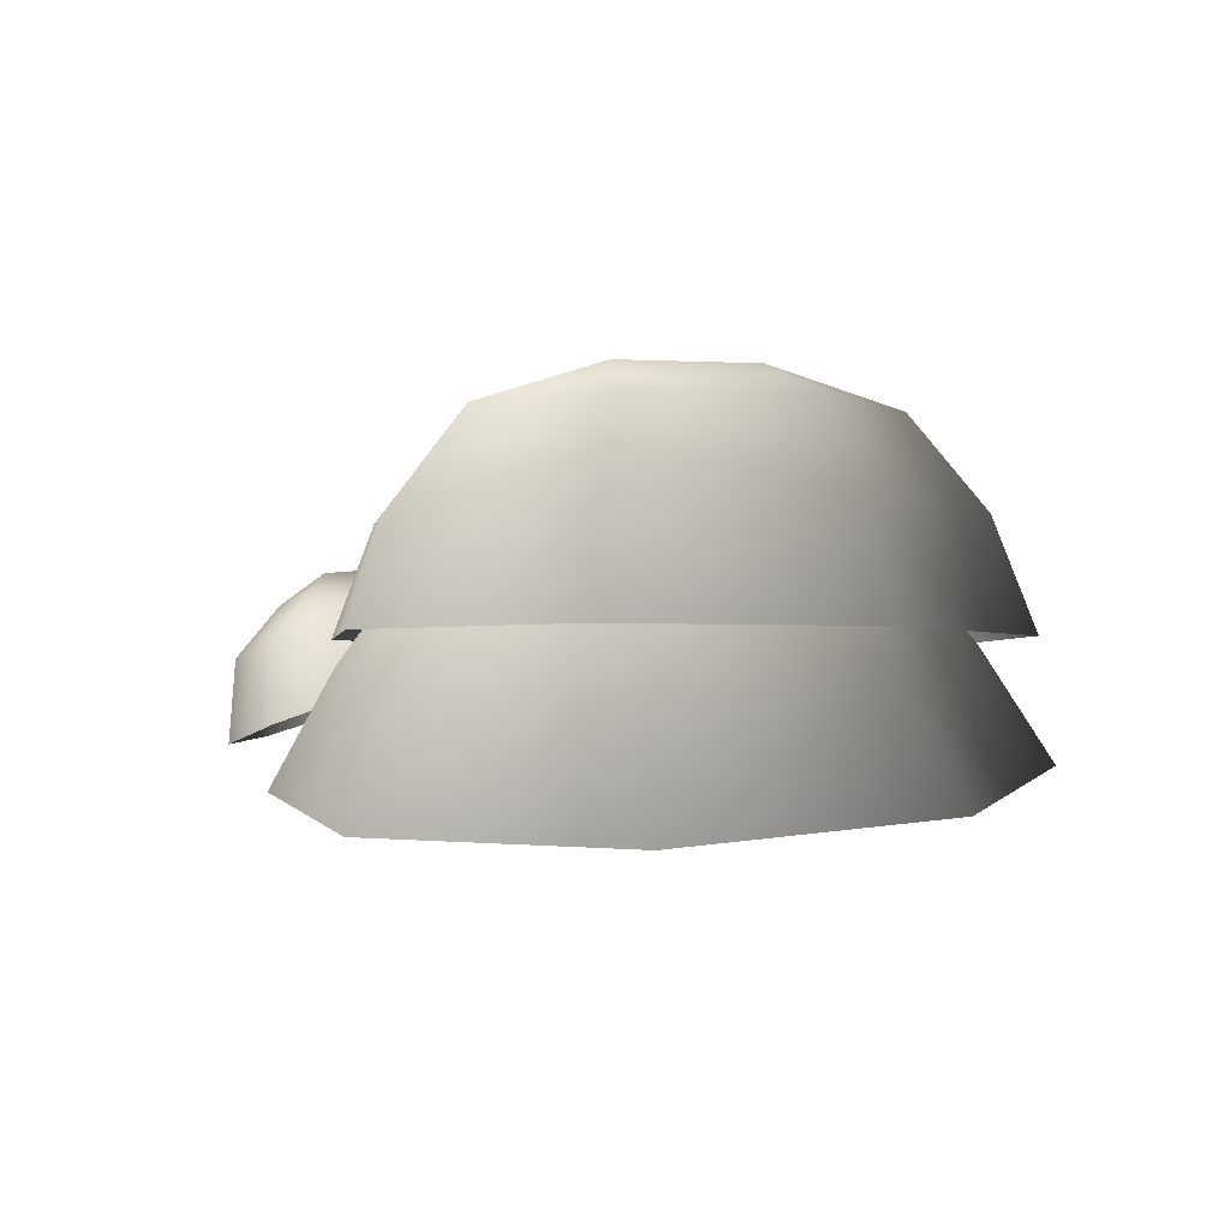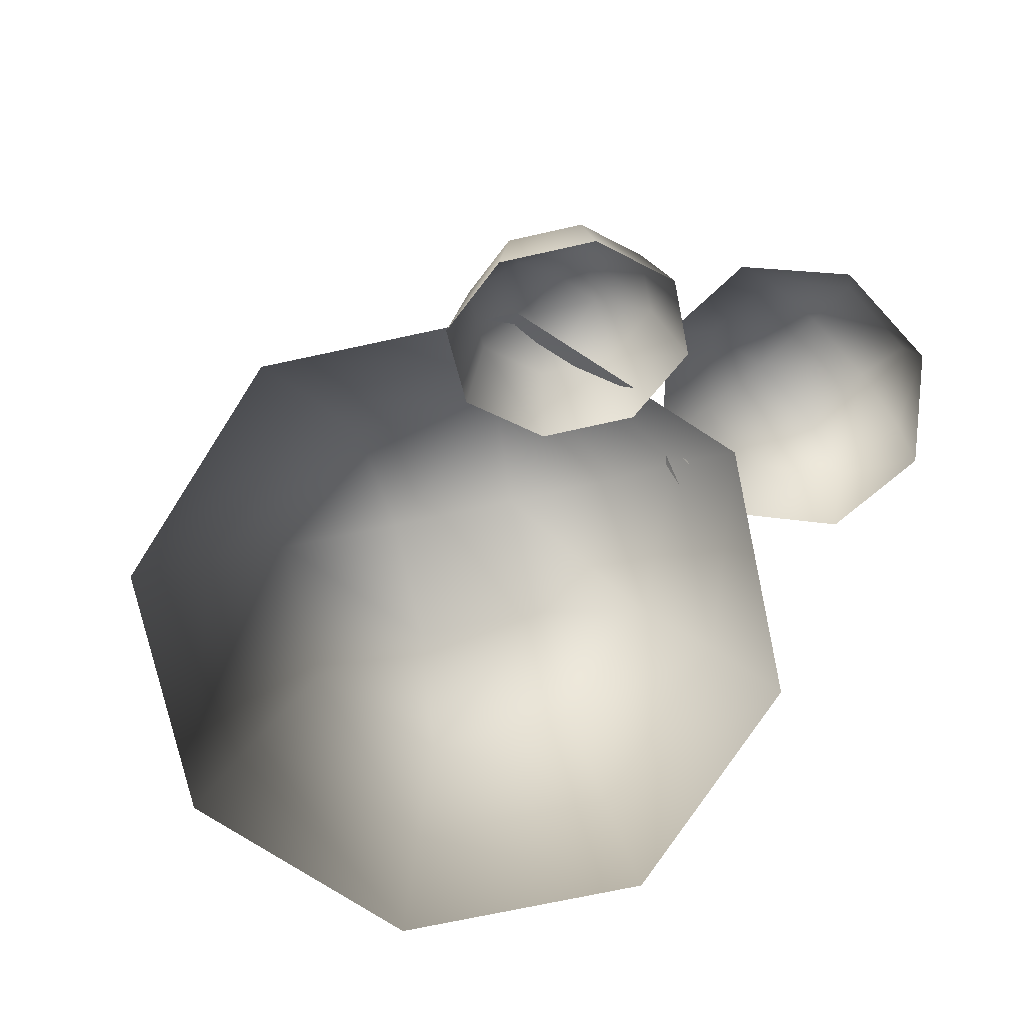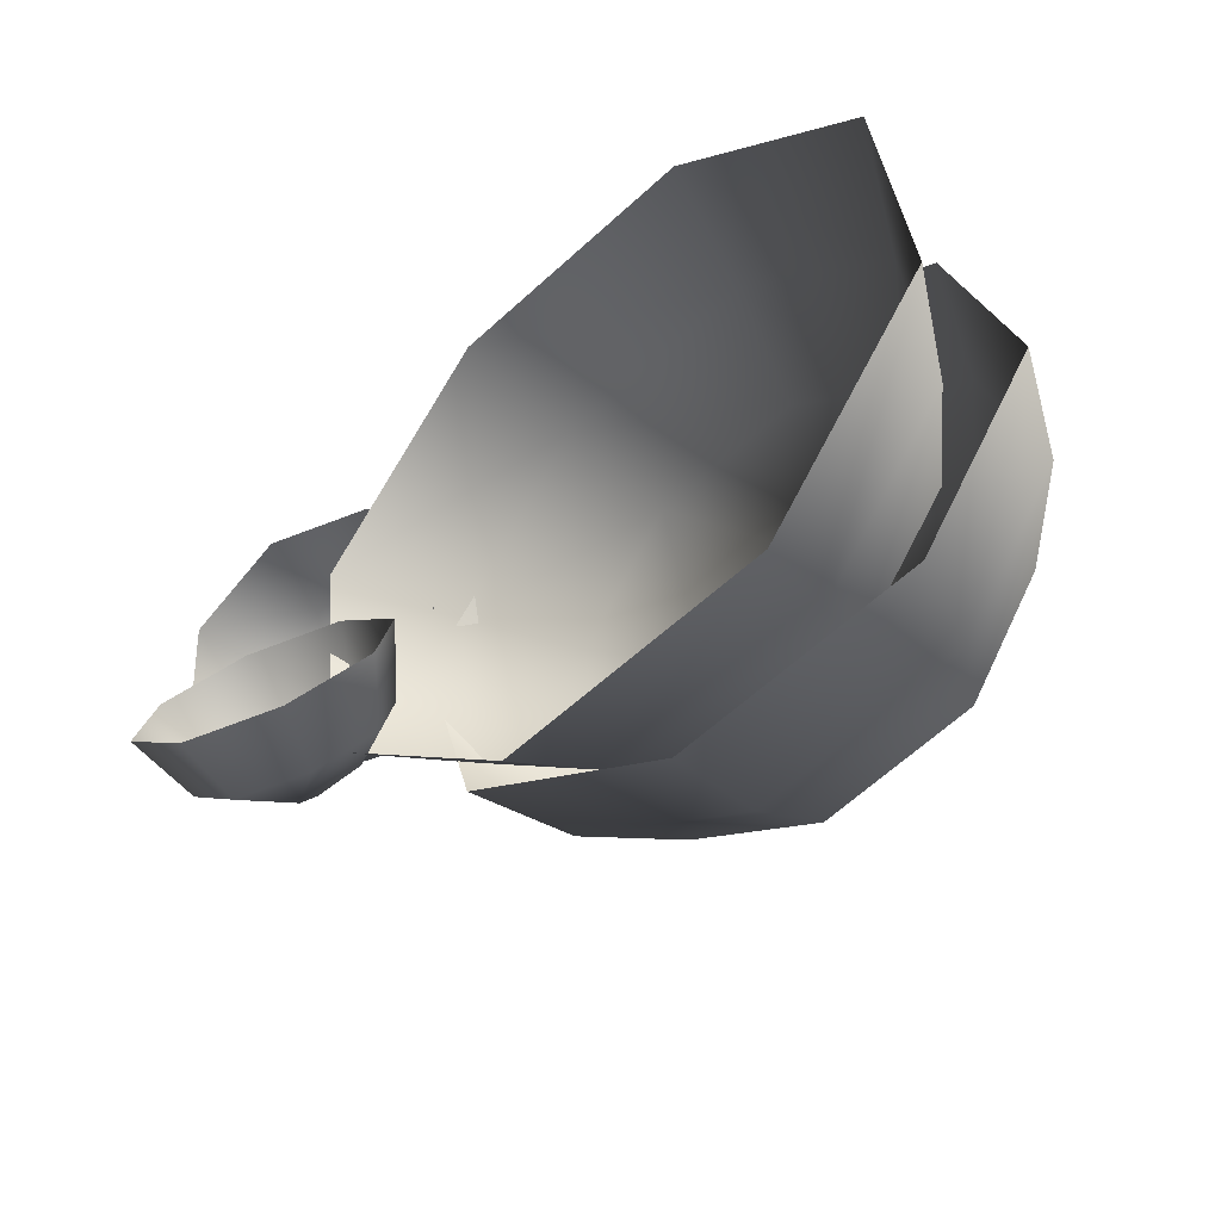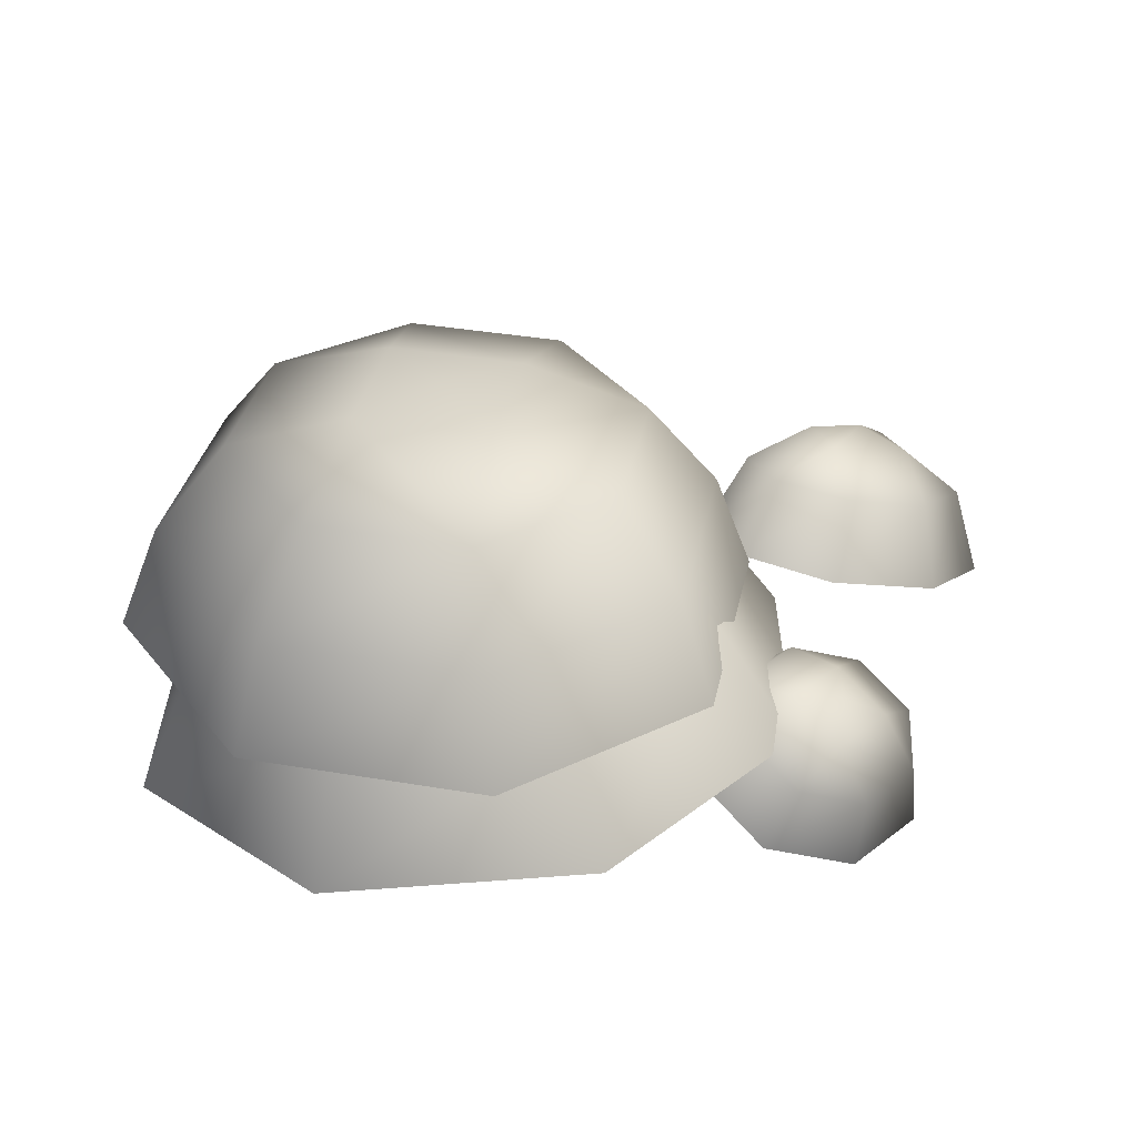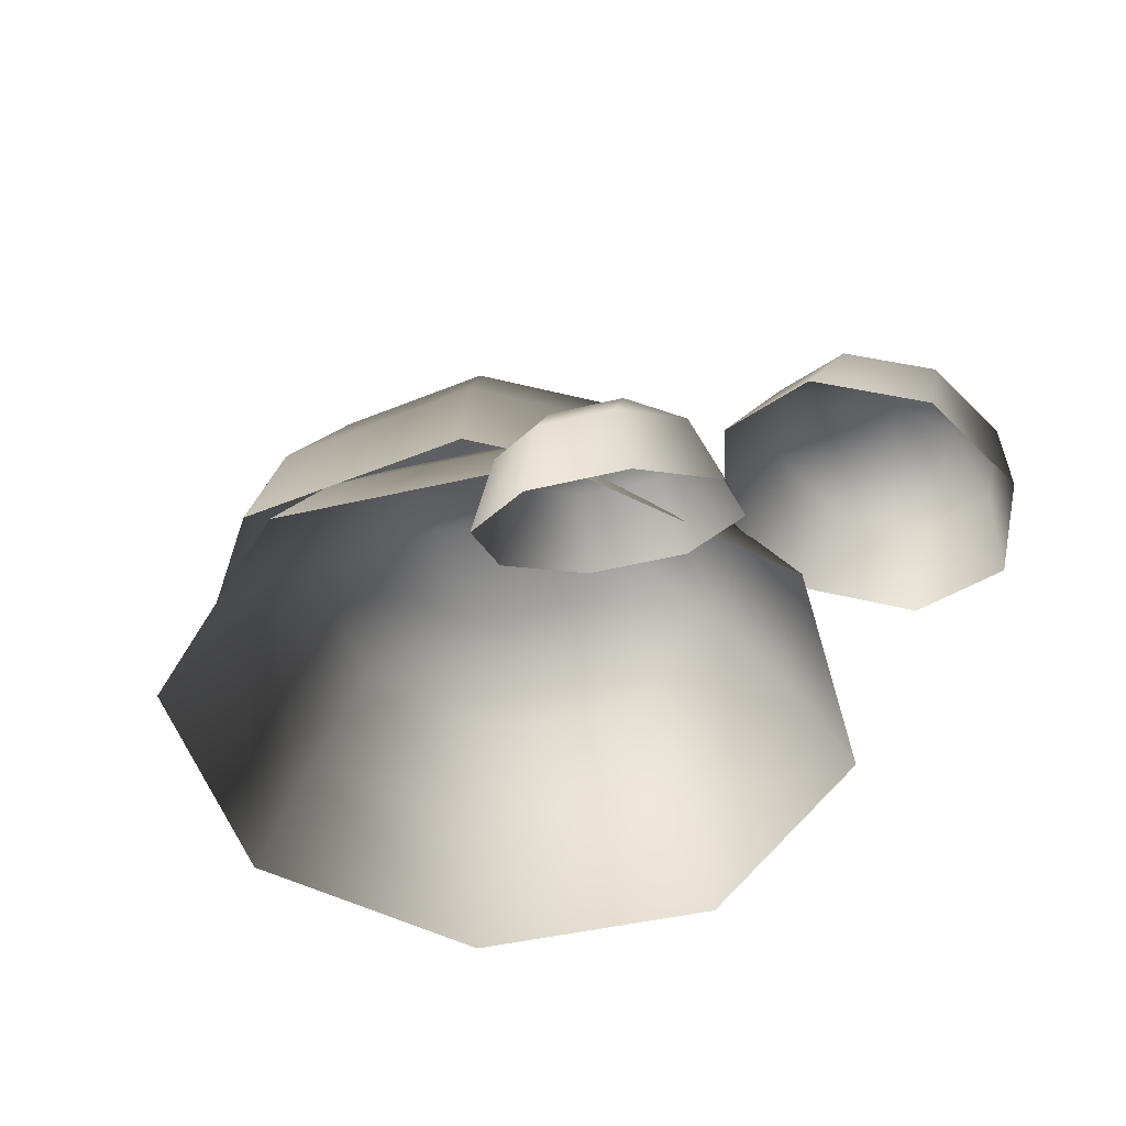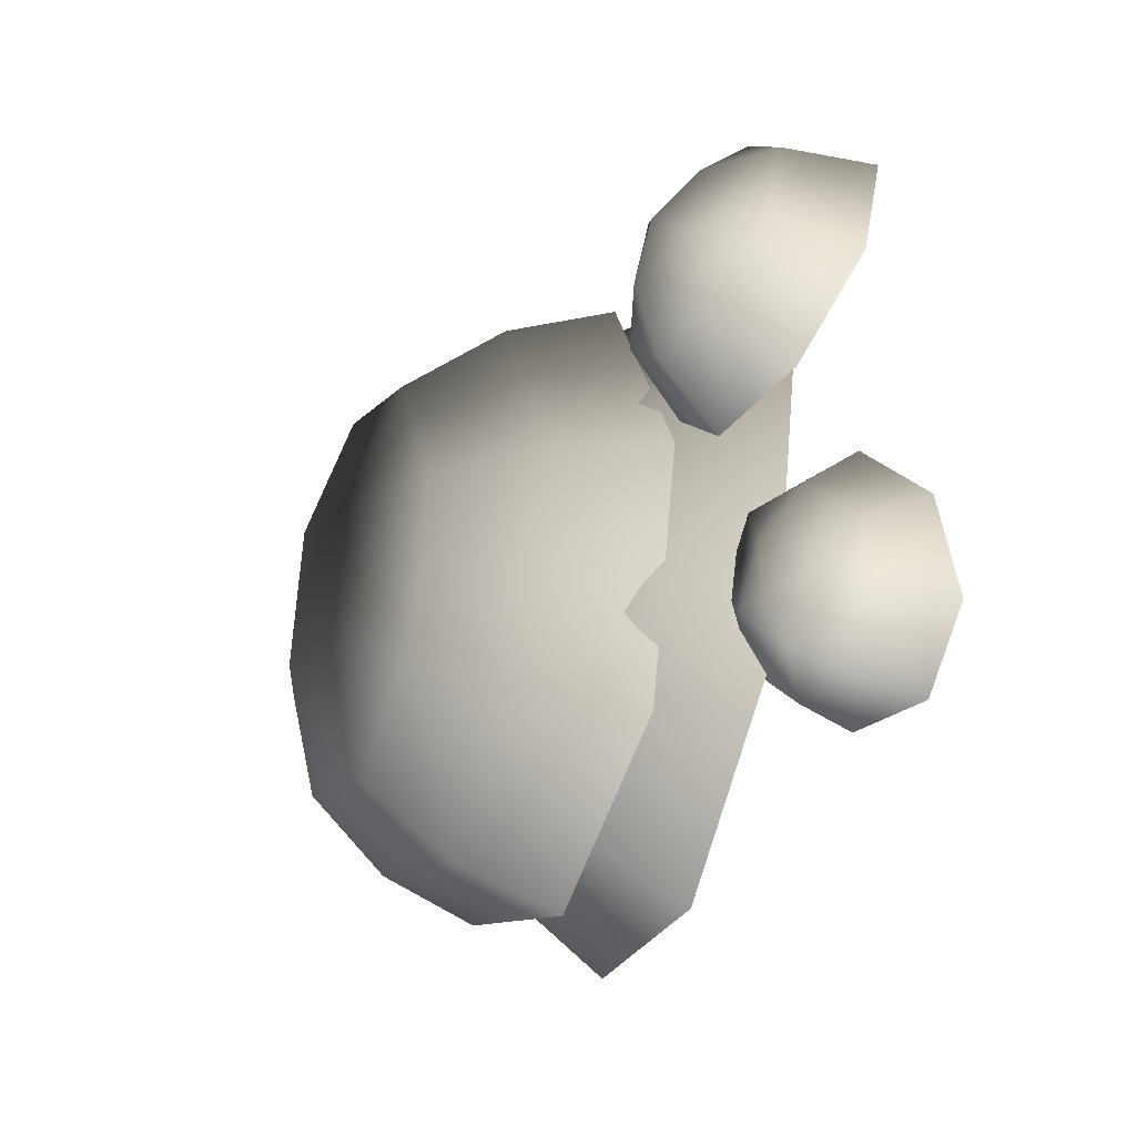
<metadata>
{"format":"obj","ext":"obj","renderer":"f3d","projection":"perspective","resolution":1024,"background":"white","views":[{"elev":-1.5,"azim":66.5,"up":"+Y"},{"elev":-68.3,"azim":-125.4,"up":"+Y"},{"elev":-56.9,"azim":37.7,"up":"+Z"},{"elev":34.7,"azim":177.3,"up":"+Y"},{"elev":-41.2,"azim":-121.9,"up":"+Y"},{"elev":-26.2,"azim":-111.7,"up":"+Z"}]}
</metadata>
<code>
v -2.492 6.129 -0.4659
v -3.229 5.984 -0.3656
v -2.328 5.56 -0.9431
v -3.285 5.371 -0.8129
v -3.653 5.74 0.2133
v -3.836 5.055 -0.06125
v -3.516 5.54 0.9317
v -3.658 4.796 0.8714
v -2.898 5.502 1.369
v -2.855 4.746 1.439
v -2.161 5.648 1.268
v -1.898 4.935 1.309
v -1.736 5.892 0.6894
v -1.347 5.252 0.5569
v -1.874 6.091 -0.02893
v -1.525 5.511 -0.3758
v -2.467 6.303 0.1721
v -3.151 6.168 0.2652
v -2.766 6.272 0.5915
v -3.024 5.983 0.9315
v -2.34 6.118 0.8384
v 2.218 7.355 -2.495
v 0.8756 7.329 -2.838
v 2.612 6.569 -2.996
v 0.7983 6.535 -3.459
v -0.3163 7.317 -2.131
v -0.8121 6.518 -2.504
v -0.6595 7.324 -0.7886
v -1.276 6.529 -0.6904
v 0.047 7.348 0.4032
v -0.3212 6.561 0.9199
v 1.389 7.373 0.7462
v 1.492 6.595 1.383
v 2.581 7.386 0.03947
v 3.103 6.612 0.4284
v 2.924 7.378 -1.303
v 3.566 6.601 -1.385
v 2.839 5.646 -3.269
v 0.7633 5.607 -3.8
v -1.08 5.587 -2.707
v -1.611 5.599 -0.6309
v -0.518 5.636 1.212
v 1.558 5.675 1.743
v 3.401 5.694 0.6496
v 3.932 5.682 -1.426
v 1.553 7.726 -0.3301
v 0.4072 7.704 -0.6229
v 1.125 7.781 -1.05
v 0.7001 7.697 -1.769
v 1.846 7.719 -1.476
v 0.4599 6.511 -2.618
v -0.5894 6.527 -1.66
v 0.17 5.762 -3.293
v -1.248 5.783 -1.999
v -0.6597 6.42 -0.2452
v -1.343 5.639 -0.08736
v 0.2903 6.254 0.7982
v -0.05919 5.415 1.322
v 1.704 6.126 0.8587
v 1.851 5.241 1.404
v 2.753 6.11 -0.09909
v 3.269 5.22 0.11
v 2.823 6.216 -1.514
v 3.364 5.364 -1.802
v 1.874 6.382 -2.558
v 2.08 5.588 -3.212
v -0.1084 4.862 -3.913
v -1.854 4.888 -2.32
v -1.971 4.711 0.03448
v -0.3905 4.435 1.77
v 1.961 4.221 1.871
v 3.707 4.195 0.2775
v 3.824 4.372 -2.076
v 2.243 4.648 -3.812
v 1.968 6.615 -0.8134
v 1.072 6.628 0.004166
v 1.121 6.765 -0.8441
v 0.2614 6.77 -0.8864
v 1.157 6.757 -1.704
v -1.404 4.949 -2.365
v -1.804 4.709 -2.803
v -1.032 4.433 -2.283
v -1.55 4.121 -2.852
v -2.423 4.546 -2.809
v -2.353 3.91 -2.86
v -2.897 4.556 -2.381
v -2.97 3.923 -2.304
v -2.951 4.733 -1.769
v -3.039 4.153 -1.509
v -2.551 4.973 -1.331
v -2.52 4.465 -0.9411
v -1.933 5.136 -1.325
v -1.717 4.676 -0.9325
v -1.458 5.126 -1.753
v -1.101 4.663 -1.488
v -1.842 5.218 -2.147
v -2.213 4.995 -2.553
v -2.276 5.218 -2.184
v -2.653 5.004 -2.156
v -2.283 5.227 -1.75
g Tree4_(93)_3144_400
f 1 3 2
f 2 3 4
f 2 4 5
f 5 4 6
f 5 6 7
f 7 6 8
f 7 8 9
f 9 8 10
f 9 10 11
f 11 10 12
f 11 12 13
f 13 12 14
f 13 14 15
f 15 14 16
f 15 16 1
f 1 16 3
f 15 1 17
f 1 2 17
f 17 2 18
f 2 5 18
f 5 7 18
f 17 18 19
f 18 20 19
f 18 7 20
f 7 9 20
f 9 11 20
f 20 21 19
f 21 17 19
f 20 11 21
f 11 13 21
f 13 15 21
f 21 15 17
f 22 24 23
f 23 24 25
f 23 25 26
f 26 25 27
f 26 27 28
f 28 27 29
f 28 29 30
f 30 29 31
f 30 31 32
f 32 31 33
f 32 33 34
f 34 33 35
f 34 35 36
f 36 35 37
f 36 37 22
f 22 37 24
f 24 38 25
f 25 38 39
f 25 39 27
f 27 39 40
f 27 40 29
f 29 40 41
f 29 41 31
f 31 41 42
f 31 42 33
f 33 42 43
f 33 43 35
f 35 43 44
f 35 44 37
f 37 44 45
f 37 45 24
f 24 45 38
f 32 34 46
f 34 36 46
f 47 32 46
f 47 46 48
f 49 47 48
f 50 49 48
f 46 50 48
f 50 23 49
f 22 23 50
f 36 22 50
f 46 36 50
f 23 26 49
f 26 28 49
f 49 28 47
f 28 30 47
f 30 32 47
f 51 53 52
f 52 53 54
f 52 54 55
f 55 54 56
f 55 56 57
f 57 56 58
f 57 58 59
f 59 58 60
f 59 60 61
f 61 60 62
f 61 62 63
f 63 62 64
f 63 64 65
f 65 64 66
f 65 66 51
f 51 66 53
f 53 67 54
f 54 67 68
f 54 68 56
f 56 68 69
f 56 69 58
f 58 69 70
f 58 70 60
f 60 70 71
f 60 71 62
f 62 71 72
f 62 72 64
f 64 72 73
f 64 73 66
f 66 73 74
f 66 74 53
f 53 74 67
f 61 63 75
f 63 65 75
f 76 61 75
f 76 75 77
f 78 76 77
f 79 78 77
f 75 79 77
f 79 52 78
f 51 52 79
f 65 51 79
f 75 65 79
f 52 55 78
f 55 57 78
f 78 57 76
f 57 59 76
f 59 61 76
f 80 82 81
f 81 82 83
f 81 83 84
f 84 83 85
f 84 85 86
f 86 85 87
f 86 87 88
f 88 87 89
f 88 89 90
f 90 89 91
f 90 91 92
f 92 91 93
f 92 93 94
f 94 93 95
f 94 95 80
f 80 95 82
f 94 80 96
f 80 81 96
f 96 81 97
f 81 84 97
f 84 86 97
f 96 97 98
f 97 99 98
f 97 86 99
f 86 88 99
f 88 90 99
f 99 100 98
f 100 96 98
f 99 90 100
f 90 92 100
f 92 94 100
f 100 94 96

</code>
